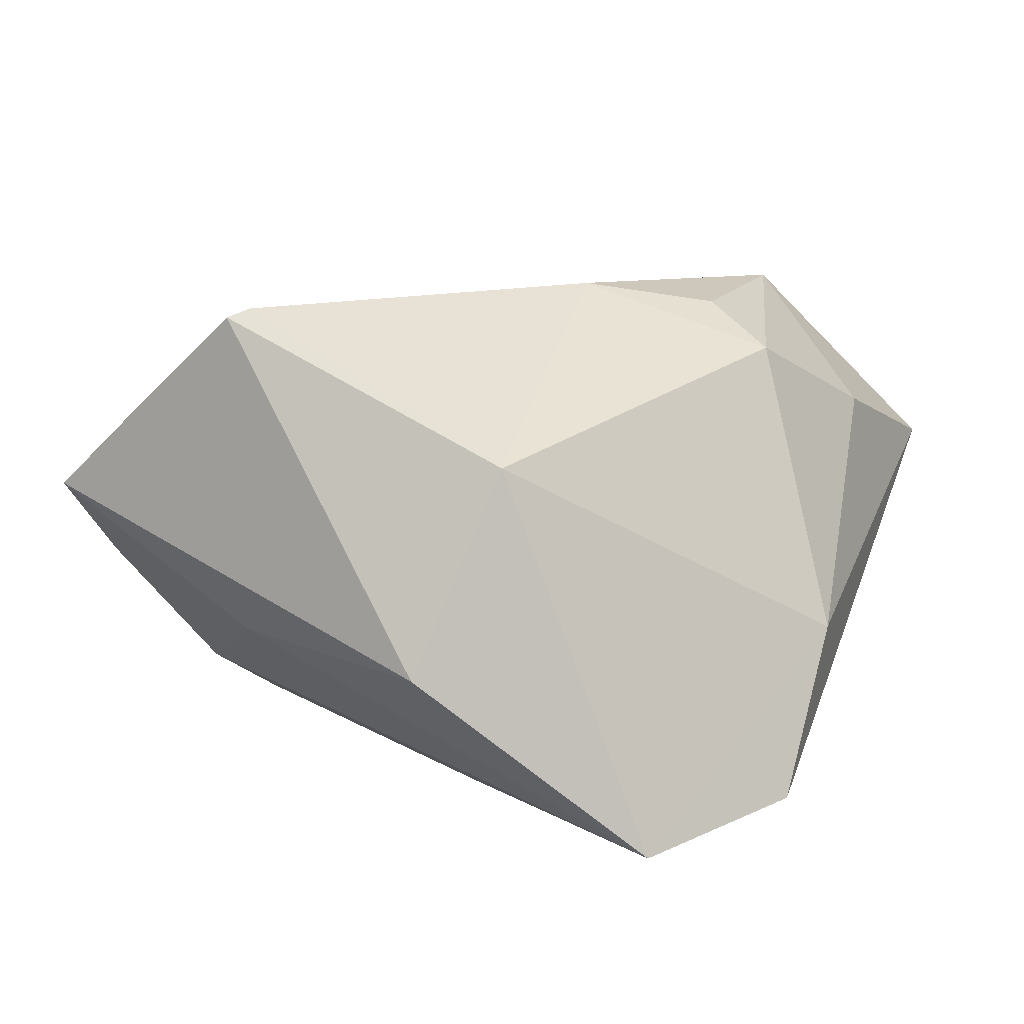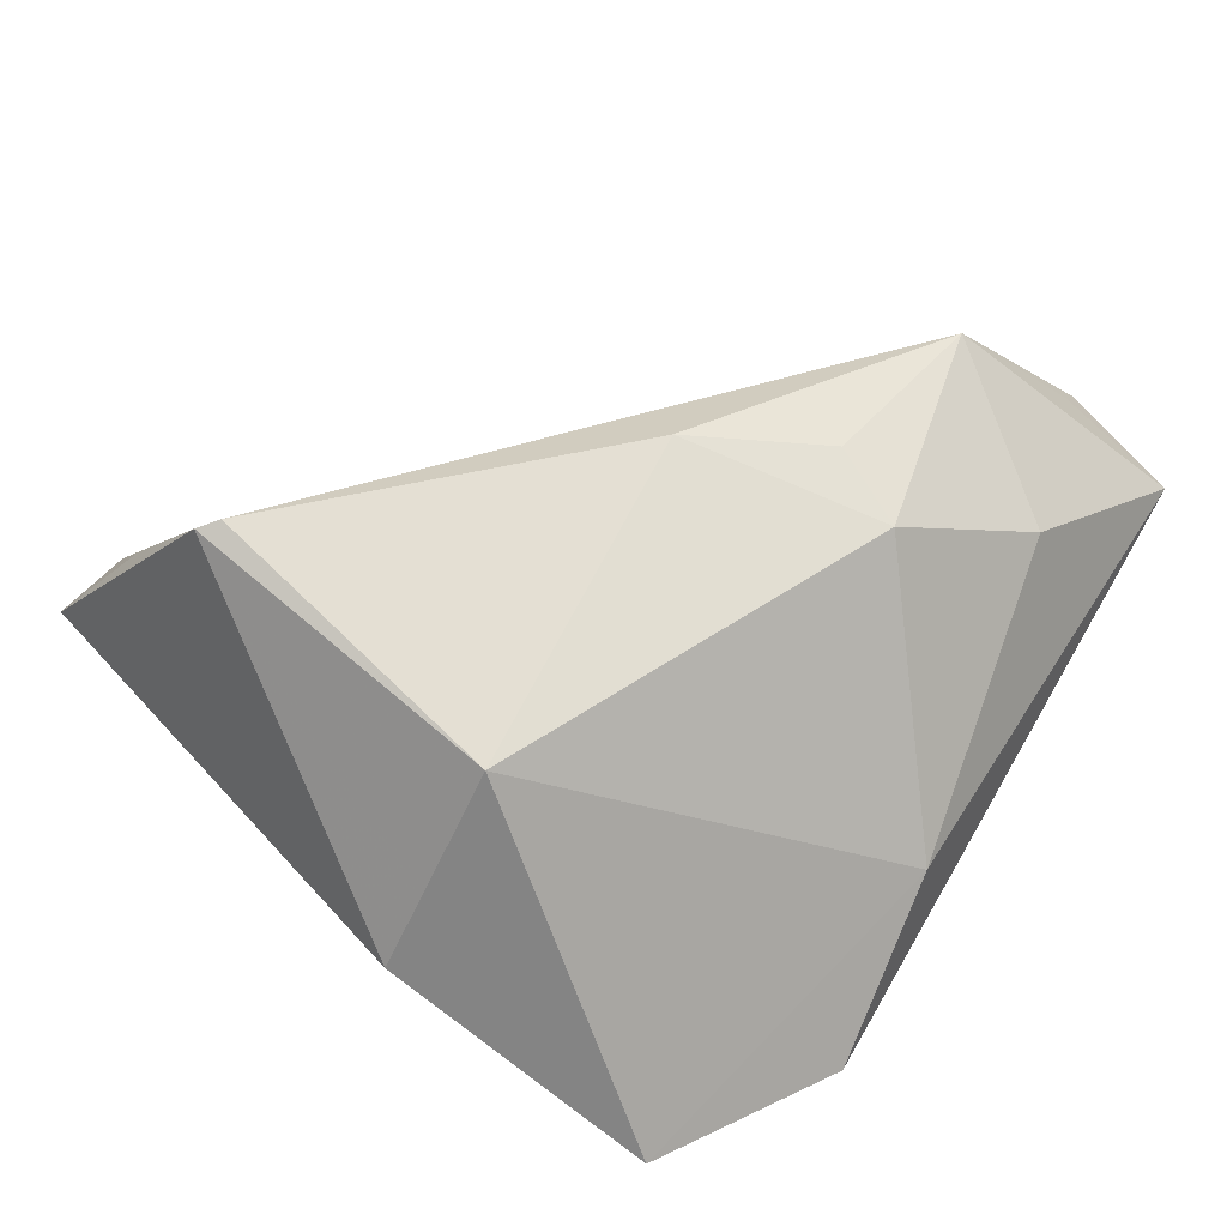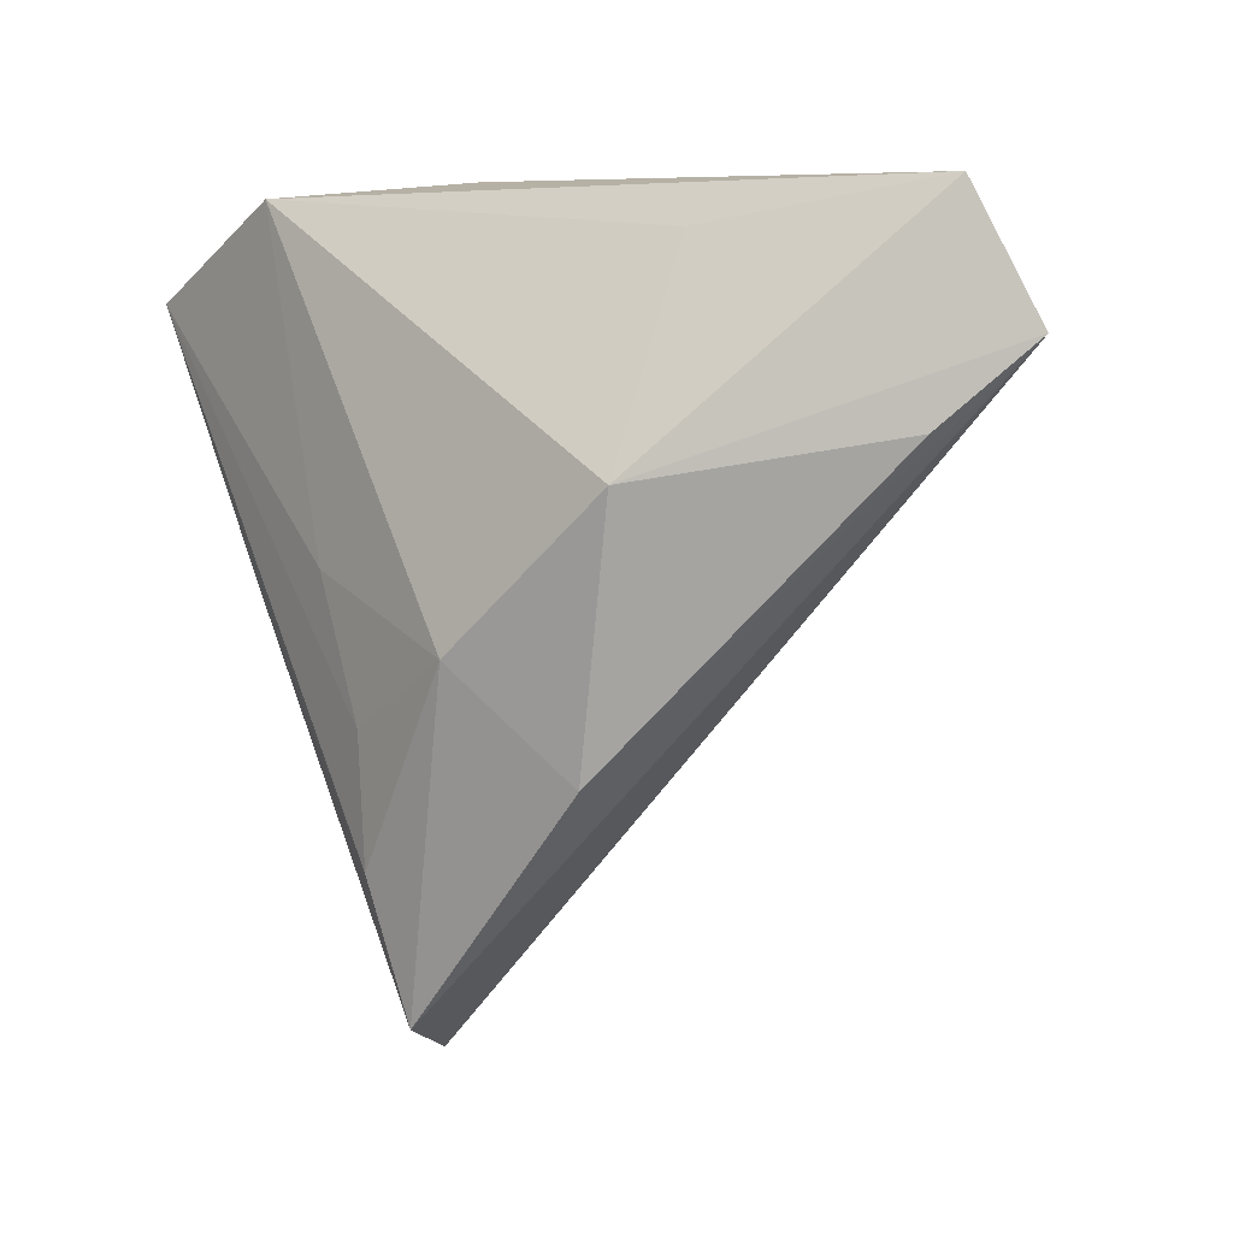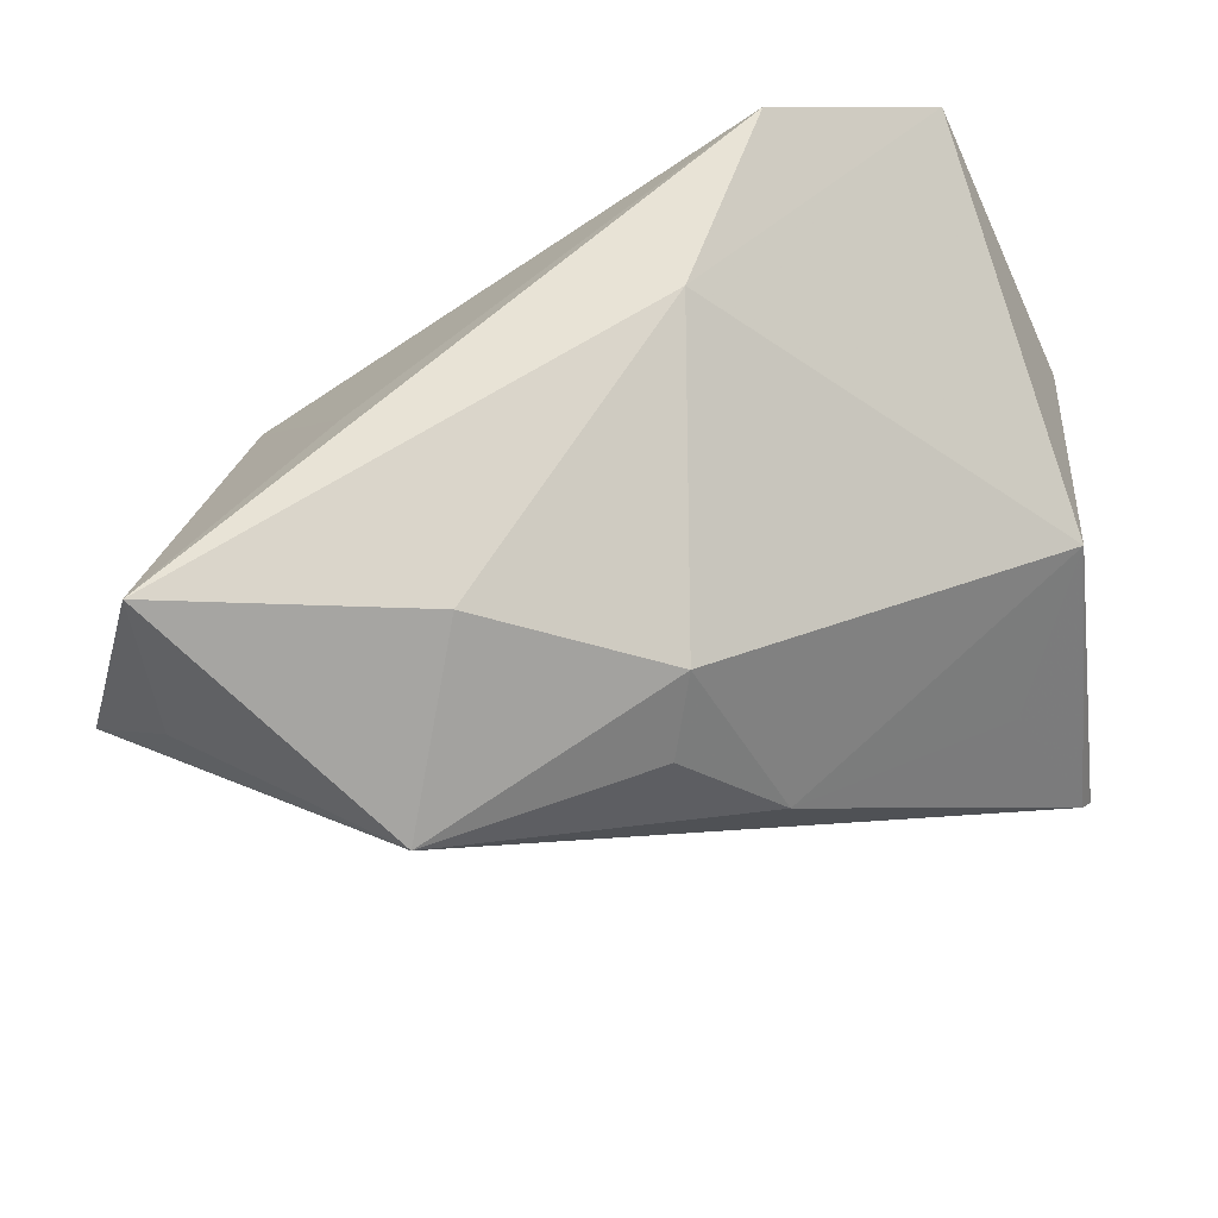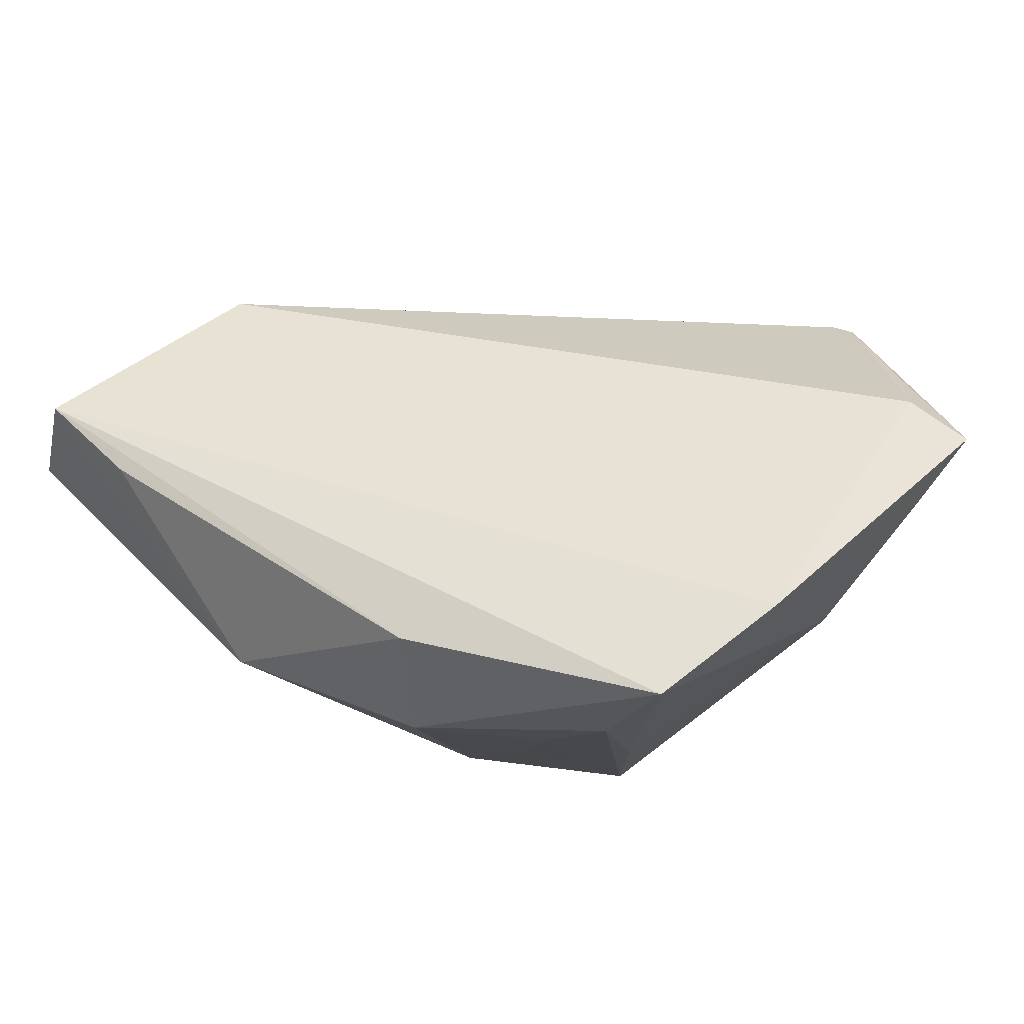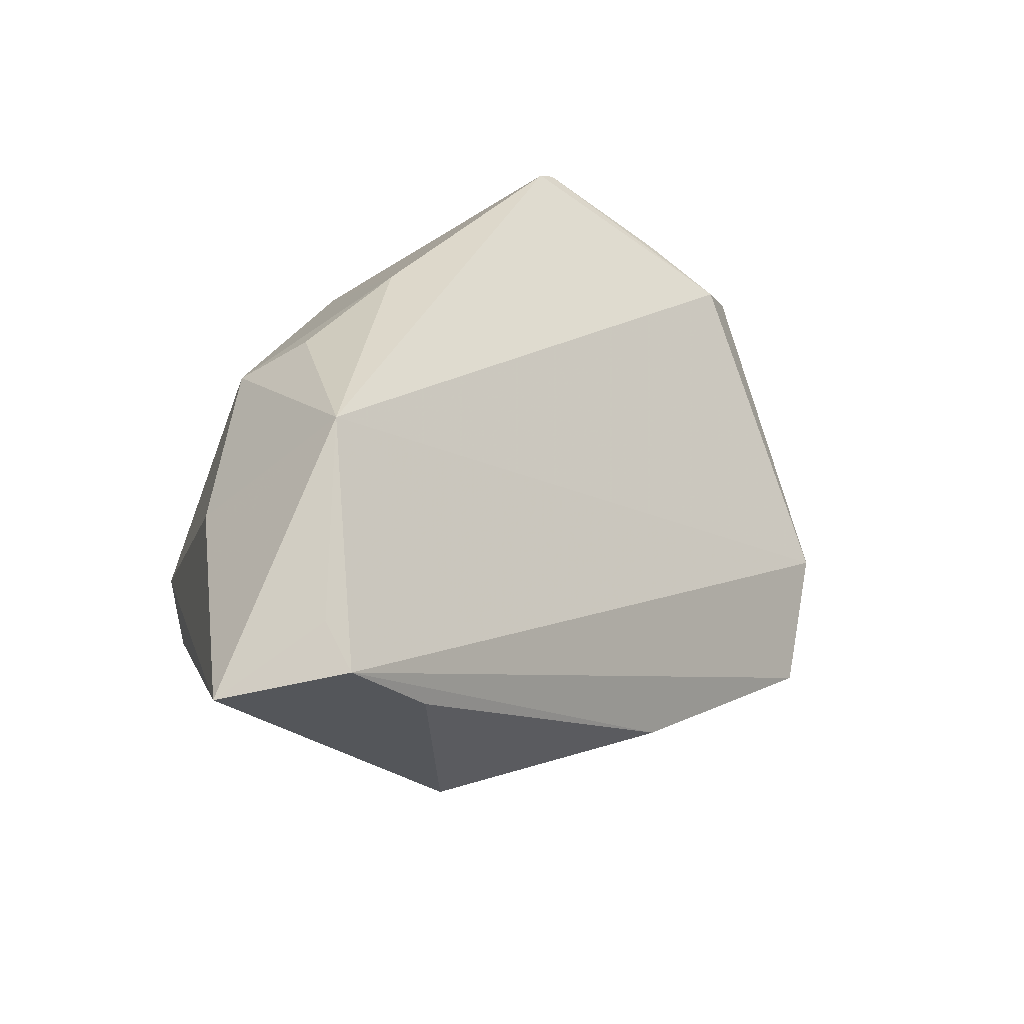
<metadata>
{"format":"obj","ext":"obj","renderer":"f3d","projection":"perspective","resolution":1024,"background":"white","views":[{"elev":9.0,"azim":110.1,"up":"+Z"},{"elev":32.4,"azim":123.0,"up":"+Z"},{"elev":7.3,"azim":-122.5,"up":"+Y"},{"elev":65.5,"azim":-15.1,"up":"+Y"},{"elev":-11.2,"azim":-35.6,"up":"+Z"},{"elev":29.3,"azim":-103.7,"up":"+Z"}]}
</metadata>
<code>
v -0.005739 0.02763 0.02521
v 0.02966 -0.004303 0.02615
v -0.05894 0.02363 0.01509
v 0.02791 -0.04498 0.01467
v -0.05319 0.03797 0.01007
v 0.02013 -0.03609 -0.01318
v -0.0005089 -0.0003576 -0.0282
v 0.02725 -0.04589 0.000946
v -0.05358 0.01469 0.00606
v -0.05277 0.02528 0.01803
v 0.03838 0.009012 0.01489
v -0.02536 0.03499 0.01718
v -0.008552 -0.01539 -0.02835
v 0.03908 -0.02383 0.03063
v 0.01564 0.03627 -0.02582
v 0.03365 -0.0374 0.02054
v 0.002577 0.006887 0.03324
v 0.03376 -0.049 0.009777
v -0.009819 -0.02948 -0.02835
v -0.02258 -0.006923 -0.02687
v -0.001368 -0.05097 -0.01494
v -0.03393 0.0203 0.03279
v 0.01466 -0.003286 -0.02784
v -0.03246 -0.0188 -0.01775
v 0.04447 0.0006633 -0.008322
v -0.01369 -0.04469 -0.02558
v -0.03802 0.01008 -0.01801
v 0.03497 -0.02411 -0.006072
v 0.03569 0.02526 -0.02835
v -0.03069 0.03319 -0.00498
v 0.002765 0.03797 -0.007703
v 0.03751 -0.02169 0.03158
v -0.008627 0.01985 0.03059
f 1 17 11
f 3 21 22
f 21 4 22
f 14 4 16
f 18 4 21
f 18 16 4
f 14 16 18
f 26 24 20
f 26 21 3
f 3 24 26
f 2 11 17
f 31 11 29
f 1 11 31
f 33 17 1
f 1 22 33
f 33 22 17
f 17 22 32
f 32 2 17
f 32 4 14
f 32 22 4
f 14 11 32
f 11 2 32
f 10 5 3
f 3 22 10
f 10 22 5
f 21 26 6
f 19 26 20
f 29 11 25
f 14 18 25
f 25 11 14
f 1 31 12
f 12 31 5
f 12 22 1
f 5 22 12
f 5 31 15
f 15 30 5
f 15 31 29
f 8 18 21
f 21 6 8
f 8 6 18
f 9 24 3
f 20 24 27
f 27 15 20
f 24 9 27
f 30 15 27
f 5 30 27
f 3 5 27
f 27 9 3
f 7 15 29
f 20 15 7
f 23 19 29
f 26 19 23
f 29 6 23
f 23 6 26
f 28 6 29
f 29 25 28
f 18 6 28
f 28 25 18
f 13 19 20
f 20 7 13
f 29 19 13
f 13 7 29

</code>
